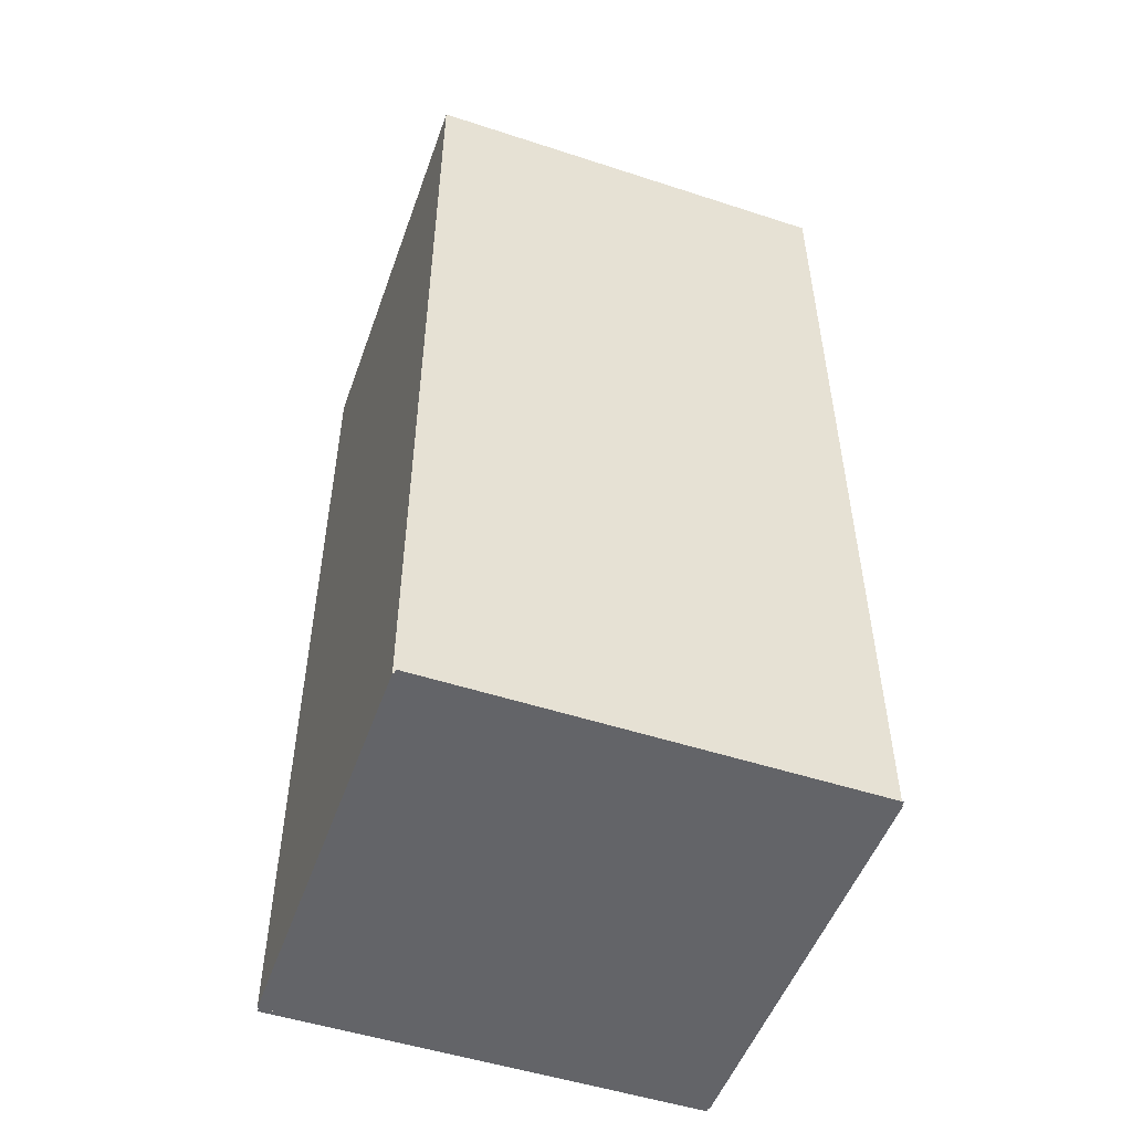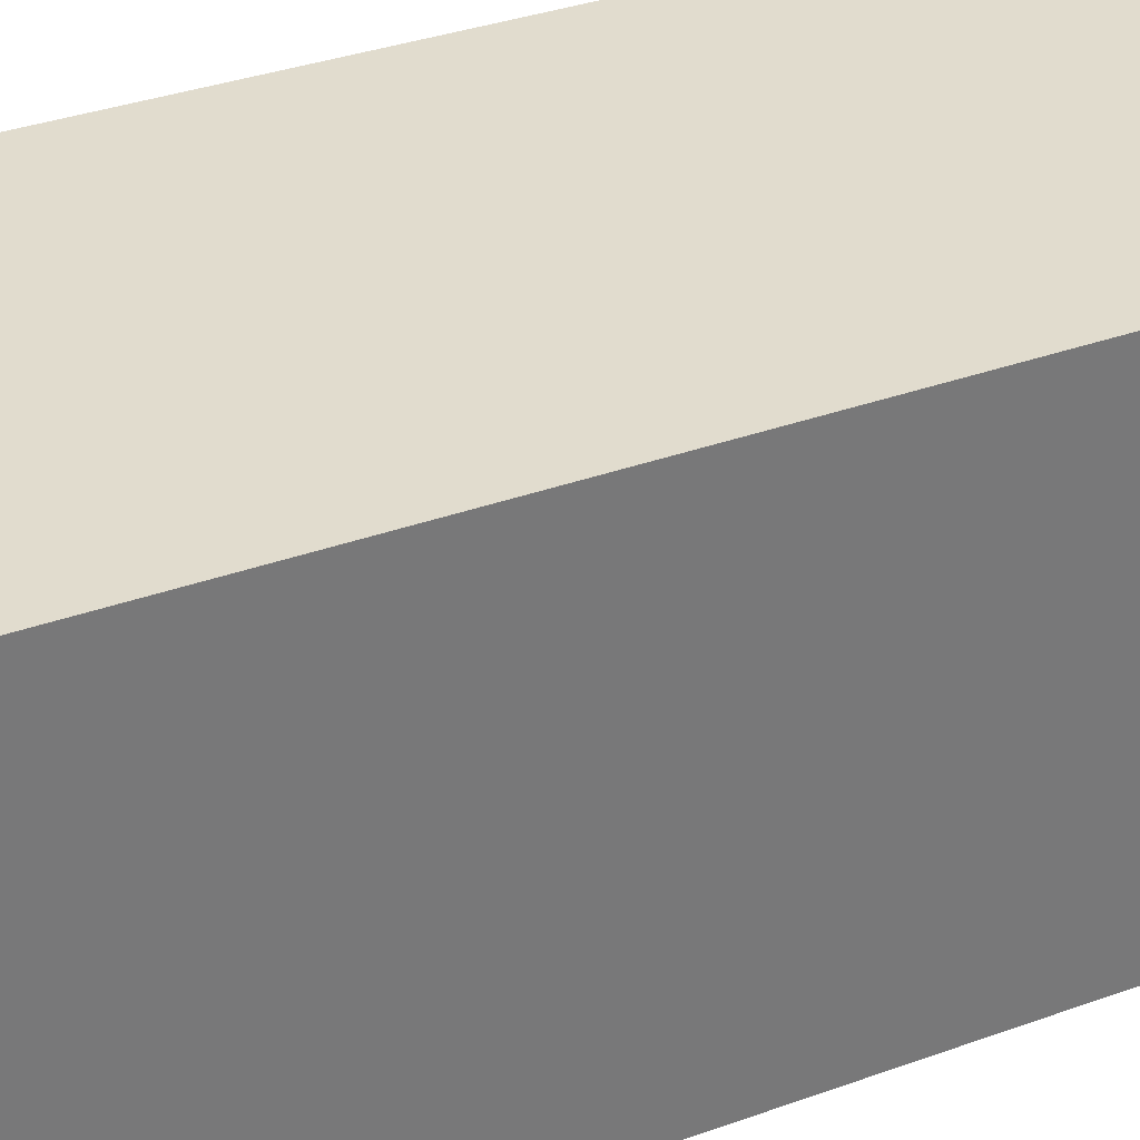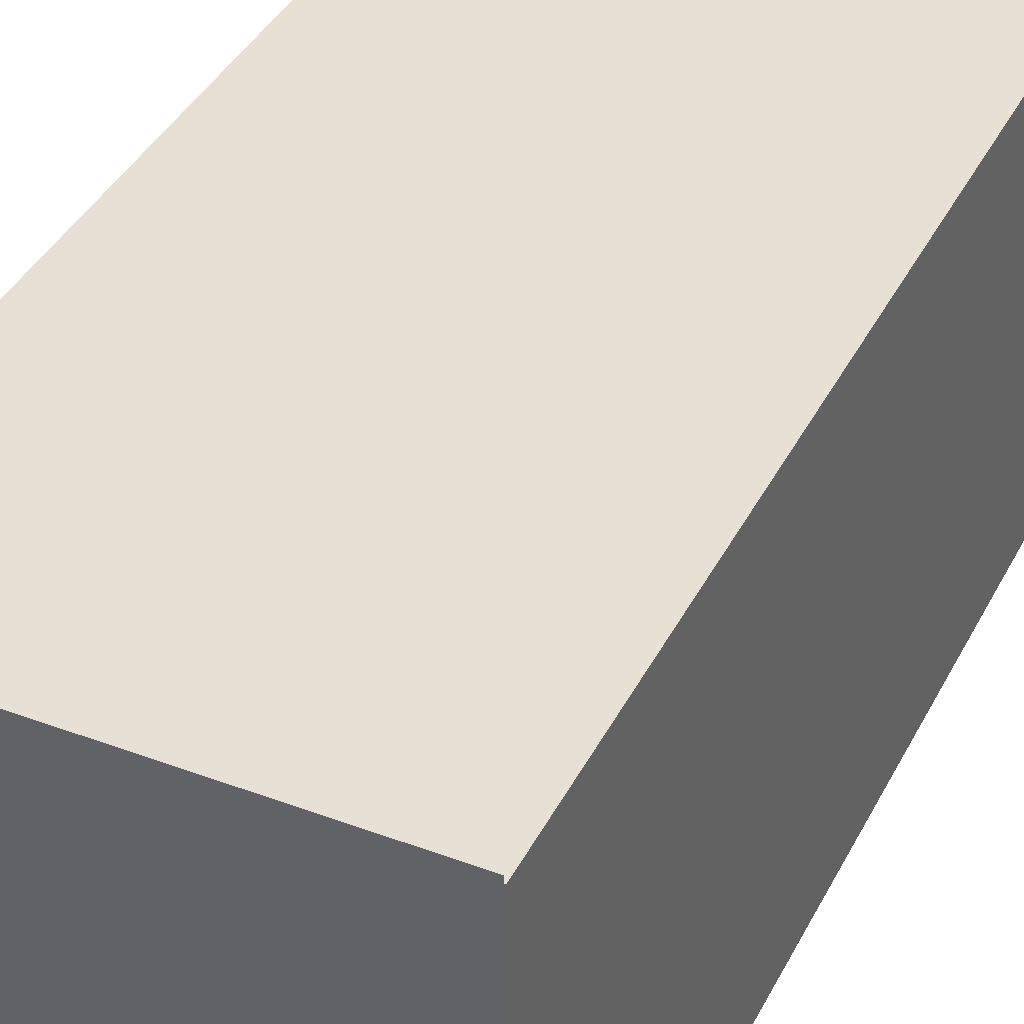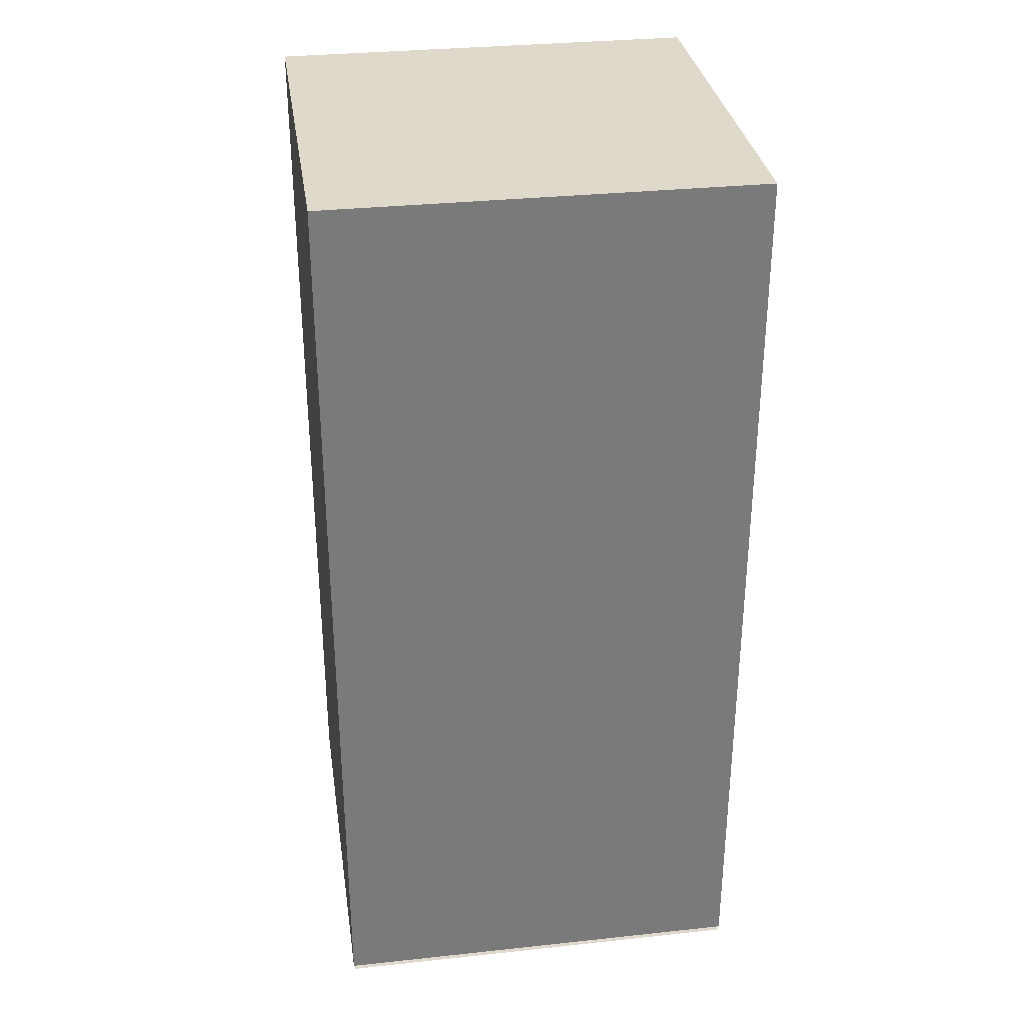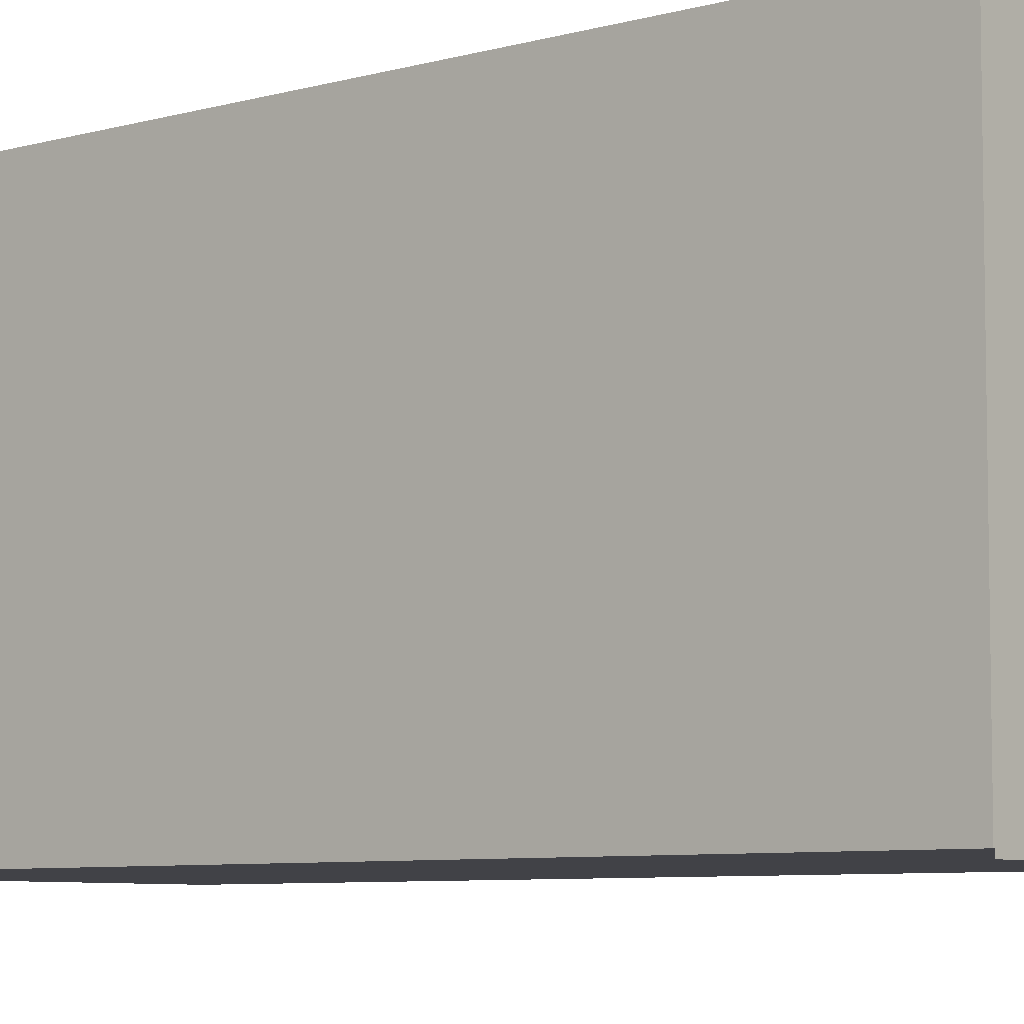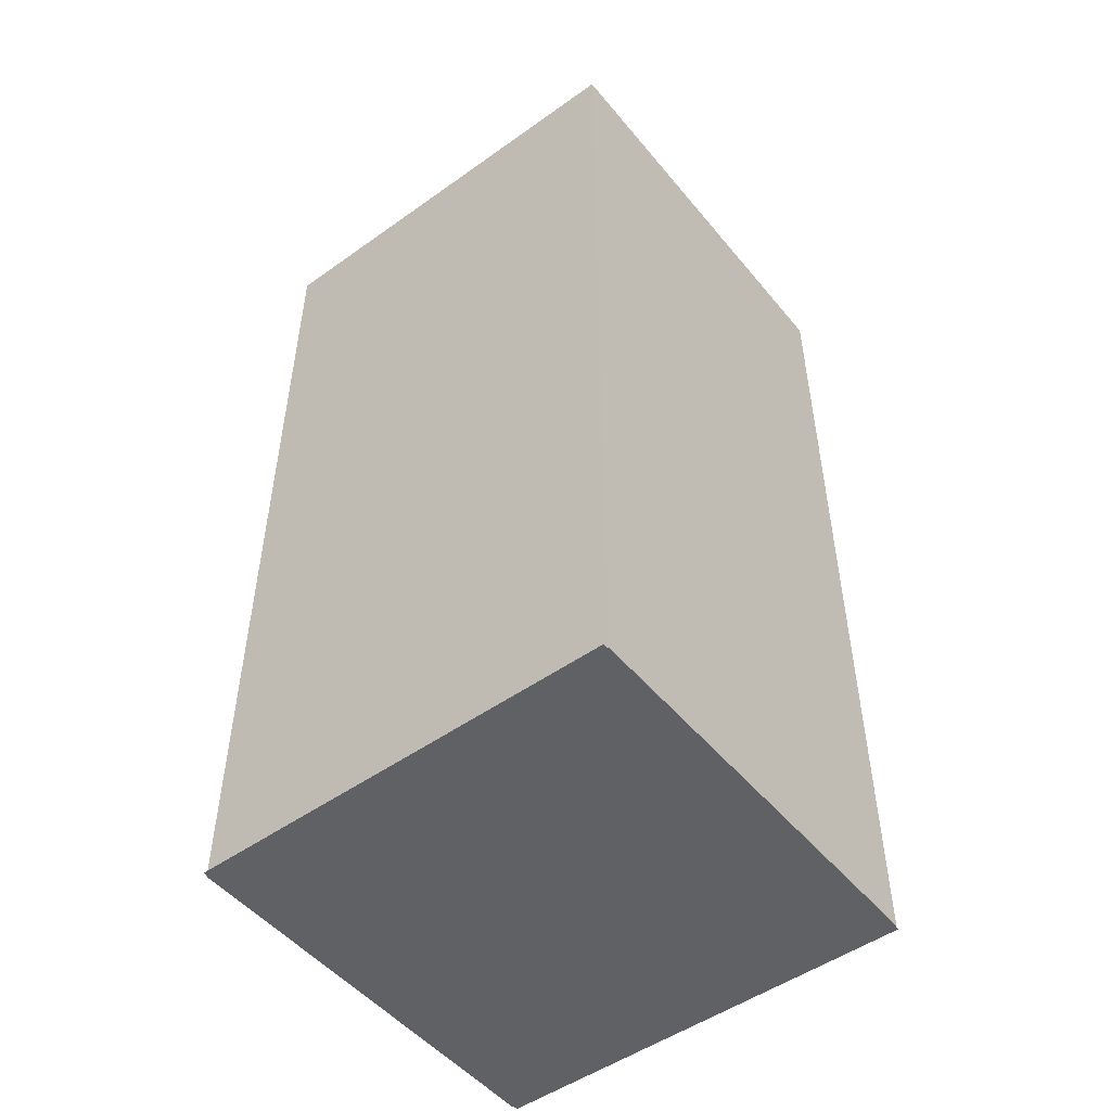
<metadata>
{"format":"obj","ext":"obj","renderer":"f3d","projection":"perspective","resolution":1024,"background":"white","views":[{"elev":-51.3,"azim":160.5,"up":"+Y"},{"elev":34.0,"azim":63.7,"up":"+Z"},{"elev":39.3,"azim":25.0,"up":"+Z"},{"elev":32.3,"azim":171.5,"up":"+Y"},{"elev":-6.8,"azim":-49.8,"up":"+Z"},{"elev":-50.2,"azim":-142.0,"up":"+Y"}]}
</metadata>
<code>
o Plane001
v -7.206 -1e-06 3.603
v -7.206 -1e-06 7.206
v -3.603 -1e-06 3.603
v -3.603 -1e-06 7.206
v 0 -1e-06 3.603
v 0 -1e-06 7.206
v 3.603 -1e-06 3.603
v 3.603 -1e-06 7.206
v 7.206 -1e-06 3.603
v 7.206 -1e-06 7.206
v -7.206 0 0
v -3.603 0 0
v 0 0 0
v 3.603 0 0
v 7.206 0 0
v -7.206 1e-06 -3.603
v -3.603 1e-06 -3.603
v 0 1e-06 -3.603
v 3.603 1e-06 -3.603
v 7.206 1e-06 -3.603
v -7.206 1e-06 -7.206
v -3.603 1e-06 -7.206
v 0 1e-06 -7.206
v 3.603 1e-06 -7.206
v 7.206 1e-06 -7.206
f 1 2 3
f 4 3 2
f 3 4 5
f 6 5 4
f 5 6 7
f 8 7 6
f 7 8 9
f 10 9 8
f 11 1 12
f 3 12 1
f 12 3 13
f 5 13 3
f 13 5 14
f 7 14 5
f 14 7 15
f 9 15 7
f 16 11 17
f 12 17 11
f 17 12 18
f 13 18 12
f 18 13 19
f 14 19 13
f 19 14 20
f 15 20 14
f 21 16 22
f 17 22 16
f 22 17 23
f 18 23 17
f 23 18 24
f 19 24 18
f 24 19 25
f 20 25 19
o Box001
v -7.252 -1e-06 7.041
v -7.252 1e-06 -7.041
v 7.252 1e-06 -7.041
v 7.252 -1e-06 7.041
v -7.252 31.5 7.041
v 7.252 31.5 7.041
v 7.252 31.5 -7.041
v -7.252 31.5 -7.041
f 26 27 28
f 28 29 26
f 30 31 32
f 32 33 30
f 26 29 31
f 31 30 26
f 29 28 32
f 32 31 29
f 28 27 33
f 33 32 28
f 27 26 30
f 30 33 27

</code>
